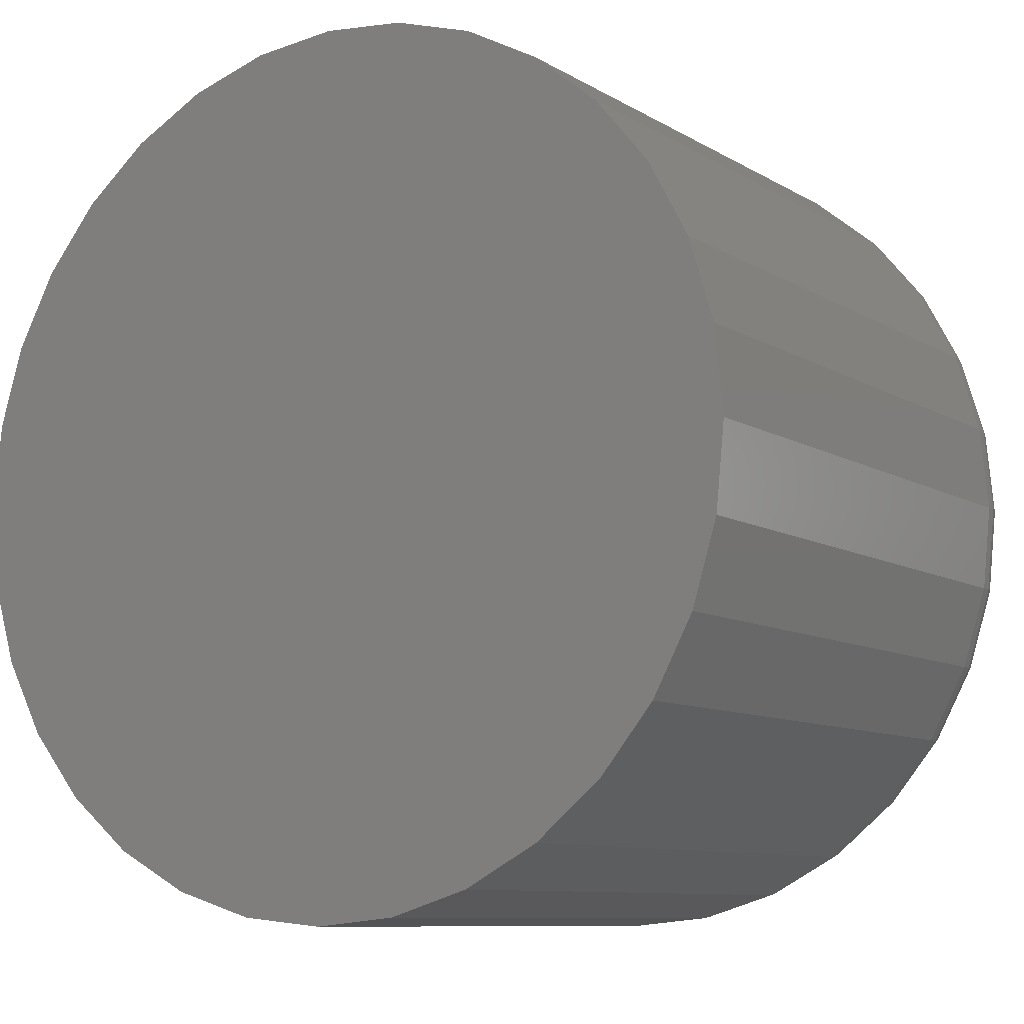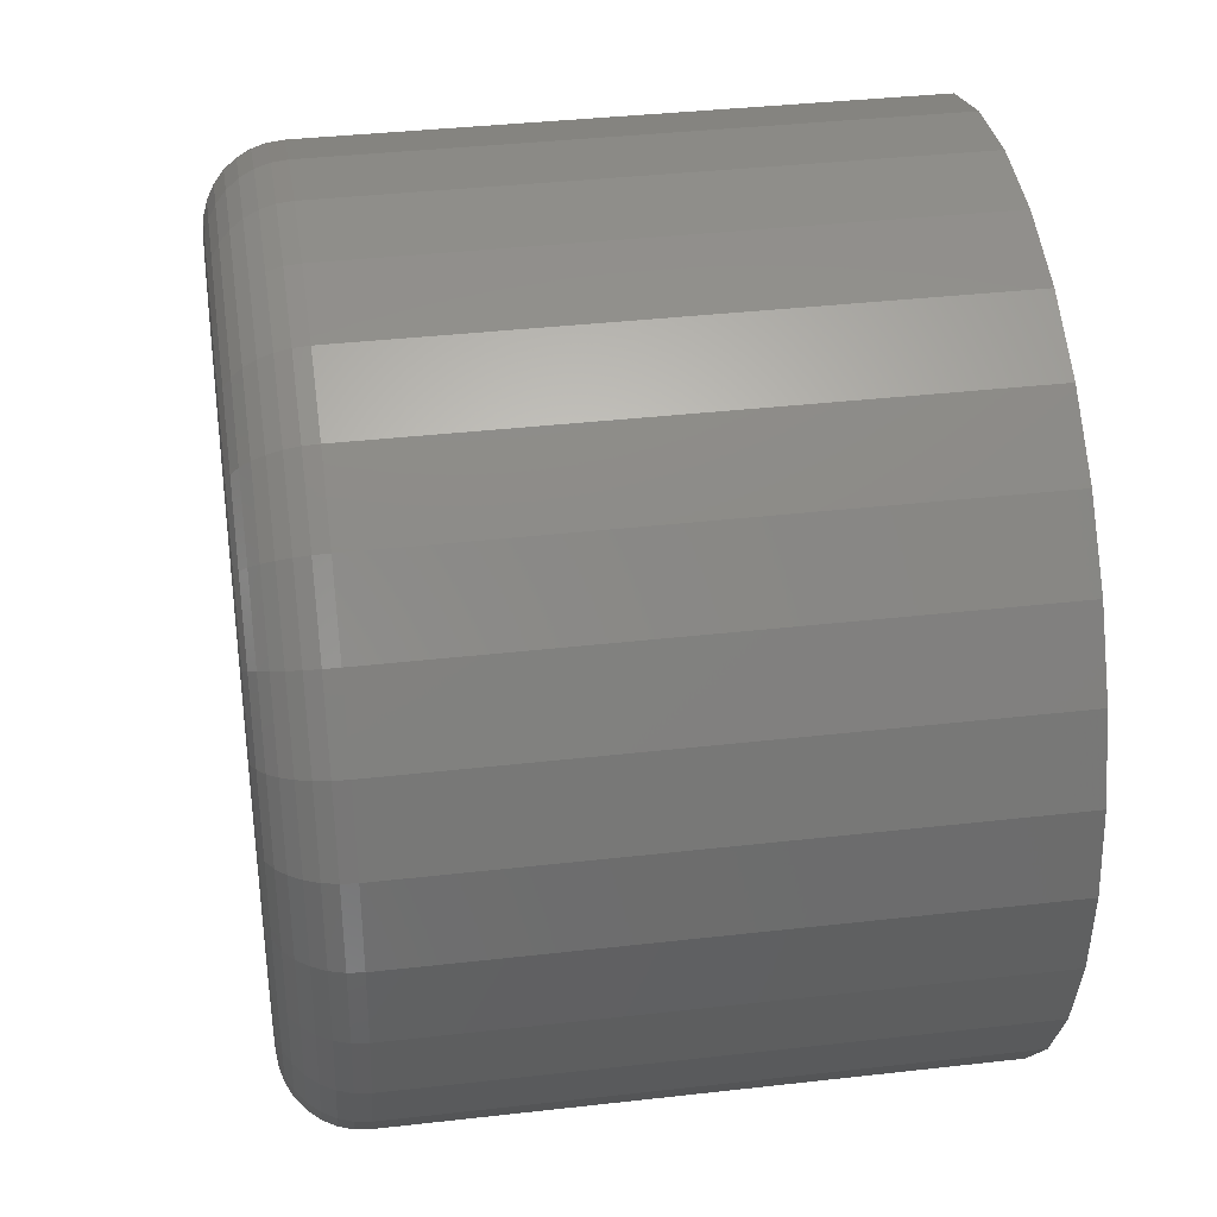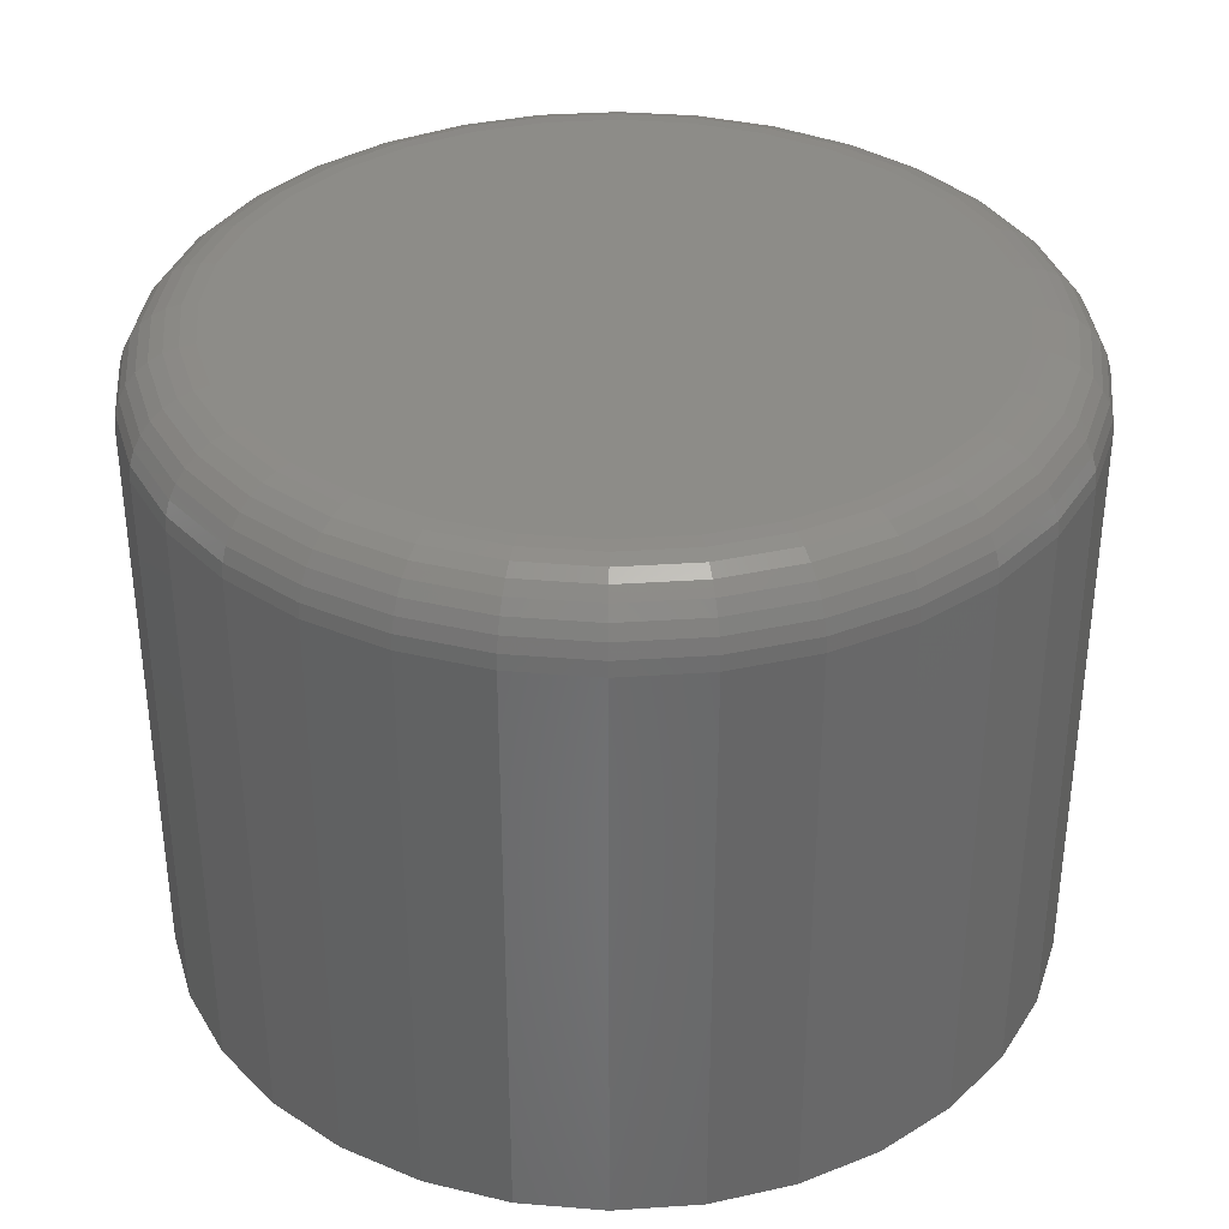
<metadata>
{"format":"stl","ext":"stl","renderer":"f3d","projection":"perspective","resolution":1024,"background":"white","views":[{"elev":-9.2,"azim":-146.7,"up":"+Y"},{"elev":36.9,"azim":81.6,"up":"+Y"},{"elev":35.7,"azim":-44.4,"up":"+Z"}]}
</metadata>
<code>
# stl→obj: 320 verts, 636 faces
v 0.00551 0.4959 0
v 0.1023 0.4864 0
v -0.09123 0.4864 0
v 0.00551 -0.4959 0
v -0.09123 -0.4864 0
v 0.1023 -0.4864 0
v -0.1843 -0.4581 0
v 0.1953 -0.4581 0
v -0.27 -0.4123 0
v 0.281 -0.4123 0
v -0.3451 -0.3506 0
v 0.3562 -0.3506 0
v -0.4068 -0.2755 0
v 0.4178 -0.2755 0
v -0.4526 -0.1898 0
v 0.4637 -0.1898 0
v -0.4808 -0.09674 0
v 0.4919 -0.09674 0
v -0.4904 6.073e-17 0
v 0.5014 0 0
v -0.4808 0.09674 0
v 0.4919 0.09674 0
v -0.4526 0.1898 0
v 0.4637 0.1898 0
v -0.4068 0.2755 0
v 0.4178 0.2755 0
v -0.3451 0.3506 0
v 0.3562 0.3506 0
v -0.27 0.4123 0
v 0.281 0.4123 0
v -0.1843 0.4581 0
v 0.1953 0.4581 0
v -0.07447 0.4021 0.75
v 0.08549 0.4021 0.75
v 0.00551 0.41 0.75
v 0.1624 0.3787 0.75
v -0.1514 0.3787 0.75
v 0.2333 0.3409 0.75
v -0.2222 0.3409 0.75
v 0.2954 0.2899 0.75
v -0.2844 0.2899 0.75
v 0.3464 0.2278 0.75
v -0.3354 0.2278 0.75
v 0.3843 0.1569 0.75
v -0.3732 0.1569 0.75
v 0.4076 0.07998 0.75
v -0.3966 0.07998 0.75
v 0.4155 -1.012e-16 0.75
v -0.4044 4.941e-17 0.75
v 0.4076 -0.07998 0.75
v -0.3966 -0.07998 0.75
v 0.3843 -0.1569 0.75
v -0.3732 -0.1569 0.75
v 0.3464 -0.2278 0.75
v -0.3354 -0.2278 0.75
v 0.2954 -0.2899 0.75
v -0.2844 -0.2899 0.75
v 0.2333 -0.3409 0.75
v -0.2222 -0.3409 0.75
v 0.1624 -0.3787 0.75
v -0.1514 -0.3787 0.75
v 0.08549 -0.4021 0.75
v -0.07447 -0.4021 0.75
v 0.00551 -0.41 0.75
v 0.5014 -1.215e-16 0.6641
v 0.4919 -0.09674 0.6641
v 0.4637 -0.1898 0.6641
v 0.4178 -0.2755 0.6641
v 0.3562 -0.3506 0.6641
v 0.281 -0.4123 0.6641
v 0.1953 -0.4581 0.6641
v 0.1023 -0.4864 0.6641
v 0.00551 -0.4959 0.6641
v -0.09123 -0.4864 0.6641
v -0.1843 -0.4581 0.6641
v -0.27 -0.4123 0.6641
v -0.3451 -0.3506 0.6641
v -0.4068 -0.2755 0.6641
v -0.4526 -0.1898 0.6641
v -0.4808 -0.09674 0.6641
v -0.4904 6.073e-17 0.6641
v -0.4808 0.09674 0.6641
v -0.4526 0.1898 0.6641
v -0.4068 0.2755 0.6641
v -0.3451 0.3506 0.6641
v -0.27 0.4123 0.6641
v -0.1843 0.4581 0.6641
v -0.09123 0.4864 0.6641
v 0.00551 0.4959 0.6641
v 0.1023 0.4864 0.6641
v 0.1953 0.4581 0.6641
v 0.281 0.4123 0.6641
v 0.3562 0.3506 0.6641
v 0.4178 0.2755 0.6641
v 0.4637 0.1898 0.6641
v 0.4919 0.09674 0.6641
v -0.4212 0 0.7483
v -0.413 0.08325 0.7483
v -0.4373 0 0.7435
v -0.4288 0.08639 0.7435
v -0.4522 2.776e-17 0.7355
v -0.4434 0.08929 0.7355
v -0.4652 2.776e-17 0.7248
v -0.4562 0.09183 0.7248
v -0.4759 2.776e-17 0.7118
v -0.4666 0.09392 0.7118
v -0.4838 2.776e-17 0.6969
v -0.4744 0.09547 0.6969
v -0.4887 2.776e-17 0.6808
v -0.4792 0.09642 0.6808
v 0.424 0.08325 0.7483
v 0.4322 -4.441e-16 0.7483
v 0.4398 0.08639 0.7435
v 0.4483 -4.441e-16 0.7435
v 0.4544 0.08929 0.7355
v 0.4632 -4.718e-16 0.7355
v 0.4672 0.09183 0.7248
v 0.4762 -4.163e-16 0.7248
v 0.4777 0.09392 0.7118
v 0.4869 -4.163e-16 0.7118
v 0.4855 0.09547 0.6969
v 0.4949 -4.441e-16 0.6969
v 0.4903 0.09642 0.6808
v 0.4997 -4.441e-16 0.6808
v 0.3997 0.1633 0.7483
v 0.4146 0.1695 0.7435
v 0.4284 0.1752 0.7355
v 0.4404 0.1801 0.7248
v 0.4503 0.1842 0.7118
v 0.4576 0.1873 0.6969
v 0.4621 0.1891 0.6808
v 0.3603 0.2371 0.7483
v 0.3737 0.246 0.7435
v 0.3861 0.2543 0.7355
v 0.3969 0.2615 0.7248
v 0.4058 0.2675 0.7118
v 0.4124 0.2719 0.6969
v 0.4165 0.2746 0.6808
v 0.3072 0.3017 0.7483
v 0.3186 0.3131 0.7435
v 0.3291 0.3236 0.7355
v 0.3384 0.3328 0.7248
v 0.3459 0.3404 0.7118
v 0.3515 0.346 0.6969
v 0.355 0.3495 0.6808
v 0.2426 0.3548 0.7483
v 0.2515 0.3682 0.7435
v 0.2598 0.3806 0.7355
v 0.267 0.3914 0.7248
v 0.273 0.4003 0.7118
v 0.2774 0.4069 0.6969
v 0.2801 0.4109 0.6808
v 0.1688 0.3942 0.7483
v 0.175 0.4091 0.7435
v 0.1807 0.4229 0.7355
v 0.1856 0.4349 0.7248
v 0.1897 0.4448 0.7118
v 0.1928 0.4521 0.6969
v 0.1946 0.4566 0.6808
v 0.08876 0.4185 0.7483
v 0.0919 0.4343 0.7435
v 0.0948 0.4489 0.7355
v 0.09734 0.4617 0.7248
v 0.09943 0.4722 0.7118
v 0.101 0.4799 0.6969
v 0.1019 0.4847 0.6808
v 0.00551 0.4267 0.7483
v 0.00551 0.4428 0.7435
v 0.00551 0.4577 0.7355
v 0.00551 0.4707 0.7248
v 0.00551 0.4814 0.7118
v 0.00551 0.4893 0.6969
v 0.00551 0.4942 0.6808
v -0.07774 0.4185 0.7483
v -0.08088 0.4343 0.7435
v -0.08378 0.4489 0.7355
v -0.08632 0.4617 0.7248
v -0.08841 0.4722 0.7118
v -0.08996 0.4799 0.6969
v -0.09091 0.4847 0.6808
v -0.1578 0.3942 0.7483
v -0.164 0.4091 0.7435
v -0.1696 0.4229 0.7355
v -0.1746 0.4349 0.7248
v -0.1787 0.4448 0.7118
v -0.1818 0.4521 0.6969
v -0.1836 0.4566 0.6808
v -0.2316 0.3548 0.7483
v -0.2405 0.3682 0.7435
v -0.2488 0.3806 0.7355
v -0.256 0.3914 0.7248
v -0.2619 0.4003 0.7118
v -0.2664 0.4069 0.6969
v -0.2691 0.4109 0.6808
v -0.2962 0.3017 0.7483
v -0.3076 0.3131 0.7435
v -0.3181 0.3236 0.7355
v -0.3273 0.3328 0.7248
v -0.3349 0.3404 0.7118
v -0.3405 0.346 0.6969
v -0.344 0.3495 0.6808
v -0.3493 0.2371 0.7483
v -0.3627 0.246 0.7435
v -0.375 0.2543 0.7355
v -0.3859 0.2615 0.7248
v -0.3948 0.2675 0.7118
v -0.4014 0.2719 0.6969
v -0.4054 0.2746 0.6808
v -0.3887 0.1633 0.7483
v -0.4036 0.1695 0.7435
v -0.4173 0.1752 0.7355
v -0.4294 0.1801 0.7248
v -0.4393 0.1842 0.7118
v -0.4466 0.1873 0.6969
v -0.4511 0.1891 0.6808
v 0.424 -0.08325 0.7483
v 0.4398 -0.08639 0.7435
v 0.4544 -0.08929 0.7355
v 0.4672 -0.09183 0.7248
v 0.4777 -0.09392 0.7118
v 0.4855 -0.09547 0.6969
v 0.4903 -0.09642 0.6808
v -0.413 -0.08325 0.7483
v -0.4288 -0.08639 0.7435
v -0.4434 -0.08929 0.7355
v -0.4562 -0.09183 0.7248
v -0.4666 -0.09392 0.7118
v -0.4744 -0.09547 0.6969
v -0.4792 -0.09642 0.6808
v -0.3887 -0.1633 0.7483
v -0.4036 -0.1695 0.7435
v -0.4173 -0.1752 0.7355
v -0.4294 -0.1801 0.7248
v -0.4393 -0.1842 0.7118
v -0.4466 -0.1873 0.6969
v -0.4511 -0.1891 0.6808
v -0.3493 -0.2371 0.7483
v -0.3627 -0.246 0.7435
v -0.375 -0.2543 0.7355
v -0.3859 -0.2615 0.7248
v -0.3948 -0.2675 0.7118
v -0.4014 -0.2719 0.6969
v -0.4054 -0.2746 0.6808
v -0.2962 -0.3017 0.7483
v -0.3076 -0.3131 0.7435
v -0.3181 -0.3236 0.7355
v -0.3273 -0.3328 0.7248
v -0.3349 -0.3404 0.7118
v -0.3405 -0.346 0.6969
v -0.344 -0.3495 0.6808
v -0.2316 -0.3548 0.7483
v -0.2405 -0.3682 0.7435
v -0.2488 -0.3806 0.7355
v -0.256 -0.3914 0.7248
v -0.2619 -0.4003 0.7118
v -0.2664 -0.4069 0.6969
v -0.2691 -0.4109 0.6808
v -0.1578 -0.3942 0.7483
v -0.164 -0.4091 0.7435
v -0.1696 -0.4229 0.7355
v -0.1746 -0.4349 0.7248
v -0.1787 -0.4448 0.7118
v -0.1818 -0.4521 0.6969
v -0.1836 -0.4566 0.6808
v -0.07774 -0.4185 0.7483
v -0.08088 -0.4343 0.7435
v -0.08378 -0.4489 0.7355
v -0.08632 -0.4617 0.7248
v -0.08841 -0.4722 0.7118
v -0.08996 -0.4799 0.6969
v -0.09091 -0.4847 0.6808
v 0.00551 -0.4267 0.7483
v 0.00551 -0.4428 0.7435
v 0.00551 -0.4577 0.7355
v 0.00551 -0.4707 0.7248
v 0.00551 -0.4814 0.7118
v 0.00551 -0.4893 0.6969
v 0.00551 -0.4942 0.6808
v 0.08876 -0.4185 0.7483
v 0.0919 -0.4343 0.7435
v 0.0948 -0.4489 0.7355
v 0.09734 -0.4617 0.7248
v 0.09943 -0.4722 0.7118
v 0.101 -0.4799 0.6969
v 0.1019 -0.4847 0.6808
v 0.1688 -0.3942 0.7483
v 0.175 -0.4091 0.7435
v 0.1807 -0.4229 0.7355
v 0.1856 -0.4349 0.7248
v 0.1897 -0.4448 0.7118
v 0.1928 -0.4521 0.6969
v 0.1946 -0.4566 0.6808
v 0.2426 -0.3548 0.7483
v 0.2515 -0.3682 0.7435
v 0.2598 -0.3806 0.7355
v 0.267 -0.3914 0.7248
v 0.273 -0.4003 0.7118
v 0.2774 -0.4069 0.6969
v 0.2801 -0.4109 0.6808
v 0.3072 -0.3017 0.7483
v 0.3186 -0.3131 0.7435
v 0.3291 -0.3236 0.7355
v 0.3384 -0.3328 0.7248
v 0.3459 -0.3404 0.7118
v 0.3515 -0.346 0.6969
v 0.355 -0.3495 0.6808
v 0.3603 -0.2371 0.7483
v 0.3737 -0.246 0.7435
v 0.3861 -0.2543 0.7355
v 0.3969 -0.2615 0.7248
v 0.4058 -0.2675 0.7118
v 0.4124 -0.2719 0.6969
v 0.4165 -0.2746 0.6808
v 0.3997 -0.1633 0.7483
v 0.4146 -0.1695 0.7435
v 0.4284 -0.1752 0.7355
v 0.4404 -0.1801 0.7248
v 0.4503 -0.1842 0.7118
v 0.4576 -0.1873 0.6969
v 0.4621 -0.1891 0.6808
f 1 2 3
f 4 5 6
f 6 5 7
f 6 7 8
f 8 7 9
f 8 9 10
f 10 9 11
f 10 11 12
f 12 11 13
f 12 13 14
f 14 13 15
f 14 15 16
f 16 15 17
f 16 17 18
f 18 17 19
f 18 19 20
f 20 19 21
f 20 21 22
f 22 21 23
f 22 23 24
f 24 23 25
f 24 25 26
f 26 25 27
f 26 27 28
f 28 27 29
f 28 29 30
f 30 29 31
f 30 31 32
f 32 31 3
f 32 3 2
f 33 34 35
f 34 33 36
f 36 33 37
f 36 37 38
f 38 37 39
f 38 39 40
f 40 39 41
f 40 41 42
f 42 41 43
f 42 43 44
f 44 43 45
f 44 45 46
f 46 45 47
f 46 47 48
f 48 47 49
f 48 49 50
f 50 49 51
f 50 51 52
f 52 51 53
f 52 53 54
f 54 53 55
f 54 55 56
f 56 55 57
f 56 57 58
f 58 57 59
f 58 59 60
f 60 59 61
f 60 61 62
f 62 61 63
f 62 63 64
f 20 65 18
f 18 65 66
f 18 66 16
f 16 66 67
f 16 67 14
f 14 67 68
f 14 68 12
f 12 68 69
f 12 69 10
f 10 69 70
f 10 70 8
f 8 70 71
f 8 71 6
f 6 71 72
f 6 72 4
f 4 72 73
f 4 73 5
f 5 73 74
f 5 74 7
f 7 74 75
f 7 75 9
f 9 75 76
f 9 76 11
f 11 76 77
f 11 77 13
f 13 77 78
f 13 78 15
f 15 78 79
f 15 79 17
f 17 79 80
f 17 80 19
f 19 80 81
f 19 81 21
f 21 81 82
f 21 82 23
f 23 82 83
f 23 83 25
f 25 83 84
f 25 84 27
f 27 84 85
f 27 85 29
f 29 85 86
f 29 86 31
f 31 86 87
f 31 87 3
f 3 87 88
f 3 88 1
f 1 88 89
f 1 89 2
f 2 89 90
f 2 90 32
f 32 90 91
f 32 91 30
f 30 91 92
f 30 92 28
f 28 92 93
f 28 93 26
f 26 93 94
f 26 94 24
f 24 94 95
f 24 95 22
f 22 95 96
f 22 96 20
f 20 96 65
f 49 47 97
f 97 47 98
f 97 98 99
f 99 98 100
f 99 100 101
f 101 100 102
f 101 102 103
f 103 102 104
f 103 104 105
f 105 104 106
f 105 106 107
f 107 106 108
f 107 108 109
f 109 108 110
f 109 110 81
f 81 110 82
f 46 48 111
f 111 48 112
f 111 112 113
f 113 112 114
f 113 114 115
f 115 114 116
f 115 116 117
f 117 116 118
f 117 118 119
f 119 118 120
f 119 120 121
f 121 120 122
f 121 122 123
f 123 122 124
f 123 124 96
f 96 124 65
f 44 46 125
f 125 46 111
f 125 111 126
f 126 111 113
f 126 113 127
f 127 113 115
f 127 115 128
f 128 115 117
f 128 117 129
f 129 117 119
f 129 119 130
f 130 119 121
f 130 121 131
f 131 121 123
f 131 123 95
f 95 123 96
f 42 44 132
f 132 44 125
f 132 125 133
f 133 125 126
f 133 126 134
f 134 126 127
f 134 127 135
f 135 127 128
f 135 128 136
f 136 128 129
f 136 129 137
f 137 129 130
f 137 130 138
f 138 130 131
f 138 131 94
f 94 131 95
f 40 42 139
f 139 42 132
f 139 132 140
f 140 132 133
f 140 133 141
f 141 133 134
f 141 134 142
f 142 134 135
f 142 135 143
f 143 135 136
f 143 136 144
f 144 136 137
f 144 137 145
f 145 137 138
f 145 138 93
f 93 138 94
f 38 40 146
f 146 40 139
f 146 139 147
f 147 139 140
f 147 140 148
f 148 140 141
f 148 141 149
f 149 141 142
f 149 142 150
f 150 142 143
f 150 143 151
f 151 143 144
f 151 144 152
f 152 144 145
f 152 145 92
f 92 145 93
f 36 38 153
f 153 38 146
f 153 146 154
f 154 146 147
f 154 147 155
f 155 147 148
f 155 148 156
f 156 148 149
f 156 149 157
f 157 149 150
f 157 150 158
f 158 150 151
f 158 151 159
f 159 151 152
f 159 152 91
f 91 152 92
f 34 36 160
f 160 36 153
f 160 153 161
f 161 153 154
f 161 154 162
f 162 154 155
f 162 155 163
f 163 155 156
f 163 156 164
f 164 156 157
f 164 157 165
f 165 157 158
f 165 158 166
f 166 158 159
f 166 159 90
f 90 159 91
f 35 34 167
f 167 34 160
f 167 160 168
f 168 160 161
f 168 161 169
f 169 161 162
f 169 162 170
f 170 162 163
f 170 163 171
f 171 163 164
f 171 164 172
f 172 164 165
f 172 165 173
f 173 165 166
f 173 166 89
f 89 166 90
f 33 35 174
f 174 35 167
f 174 167 175
f 175 167 168
f 175 168 176
f 176 168 169
f 176 169 177
f 177 169 170
f 177 170 178
f 178 170 171
f 178 171 179
f 179 171 172
f 179 172 180
f 180 172 173
f 180 173 88
f 88 173 89
f 37 33 181
f 181 33 174
f 181 174 182
f 182 174 175
f 182 175 183
f 183 175 176
f 183 176 184
f 184 176 177
f 184 177 185
f 185 177 178
f 185 178 186
f 186 178 179
f 186 179 187
f 187 179 180
f 187 180 87
f 87 180 88
f 39 37 188
f 188 37 181
f 188 181 189
f 189 181 182
f 189 182 190
f 190 182 183
f 190 183 191
f 191 183 184
f 191 184 192
f 192 184 185
f 192 185 193
f 193 185 186
f 193 186 194
f 194 186 187
f 194 187 86
f 86 187 87
f 41 39 195
f 195 39 188
f 195 188 196
f 196 188 189
f 196 189 197
f 197 189 190
f 197 190 198
f 198 190 191
f 198 191 199
f 199 191 192
f 199 192 200
f 200 192 193
f 200 193 201
f 201 193 194
f 201 194 85
f 85 194 86
f 43 41 202
f 202 41 195
f 202 195 203
f 203 195 196
f 203 196 204
f 204 196 197
f 204 197 205
f 205 197 198
f 205 198 206
f 206 198 199
f 206 199 207
f 207 199 200
f 207 200 208
f 208 200 201
f 208 201 84
f 84 201 85
f 45 43 209
f 209 43 202
f 209 202 210
f 210 202 203
f 210 203 211
f 211 203 204
f 211 204 212
f 212 204 205
f 212 205 213
f 213 205 206
f 213 206 214
f 214 206 207
f 214 207 215
f 215 207 208
f 215 208 83
f 83 208 84
f 47 45 98
f 98 45 209
f 98 209 100
f 100 209 210
f 100 210 102
f 102 210 211
f 102 211 104
f 104 211 212
f 104 212 106
f 106 212 213
f 106 213 108
f 108 213 214
f 108 214 110
f 110 214 215
f 110 215 82
f 82 215 83
f 48 50 112
f 112 50 216
f 112 216 114
f 114 216 217
f 114 217 116
f 116 217 218
f 116 218 118
f 118 218 219
f 118 219 120
f 120 219 220
f 120 220 122
f 122 220 221
f 122 221 124
f 124 221 222
f 124 222 65
f 65 222 66
f 51 49 223
f 223 49 97
f 223 97 224
f 224 97 99
f 224 99 225
f 225 99 101
f 225 101 226
f 226 101 103
f 226 103 227
f 227 103 105
f 227 105 228
f 228 105 107
f 228 107 229
f 229 107 109
f 229 109 80
f 80 109 81
f 53 51 230
f 230 51 223
f 230 223 231
f 231 223 224
f 231 224 232
f 232 224 225
f 232 225 233
f 233 225 226
f 233 226 234
f 234 226 227
f 234 227 235
f 235 227 228
f 235 228 236
f 236 228 229
f 236 229 79
f 79 229 80
f 55 53 237
f 237 53 230
f 237 230 238
f 238 230 231
f 238 231 239
f 239 231 232
f 239 232 240
f 240 232 233
f 240 233 241
f 241 233 234
f 241 234 242
f 242 234 235
f 242 235 243
f 243 235 236
f 243 236 78
f 78 236 79
f 57 55 244
f 244 55 237
f 244 237 245
f 245 237 238
f 245 238 246
f 246 238 239
f 246 239 247
f 247 239 240
f 247 240 248
f 248 240 241
f 248 241 249
f 249 241 242
f 249 242 250
f 250 242 243
f 250 243 77
f 77 243 78
f 59 57 251
f 251 57 244
f 251 244 252
f 252 244 245
f 252 245 253
f 253 245 246
f 253 246 254
f 254 246 247
f 254 247 255
f 255 247 248
f 255 248 256
f 256 248 249
f 256 249 257
f 257 249 250
f 257 250 76
f 76 250 77
f 61 59 258
f 258 59 251
f 258 251 259
f 259 251 252
f 259 252 260
f 260 252 253
f 260 253 261
f 261 253 254
f 261 254 262
f 262 254 255
f 262 255 263
f 263 255 256
f 263 256 264
f 264 256 257
f 264 257 75
f 75 257 76
f 63 61 265
f 265 61 258
f 265 258 266
f 266 258 259
f 266 259 267
f 267 259 260
f 267 260 268
f 268 260 261
f 268 261 269
f 269 261 262
f 269 262 270
f 270 262 263
f 270 263 271
f 271 263 264
f 271 264 74
f 74 264 75
f 64 63 272
f 272 63 265
f 272 265 273
f 273 265 266
f 273 266 274
f 274 266 267
f 274 267 275
f 275 267 268
f 275 268 276
f 276 268 269
f 276 269 277
f 277 269 270
f 277 270 278
f 278 270 271
f 278 271 73
f 73 271 74
f 62 64 279
f 279 64 272
f 279 272 280
f 280 272 273
f 280 273 281
f 281 273 274
f 281 274 282
f 282 274 275
f 282 275 283
f 283 275 276
f 283 276 284
f 284 276 277
f 284 277 285
f 285 277 278
f 285 278 72
f 72 278 73
f 60 62 286
f 286 62 279
f 286 279 287
f 287 279 280
f 287 280 288
f 288 280 281
f 288 281 289
f 289 281 282
f 289 282 290
f 290 282 283
f 290 283 291
f 291 283 284
f 291 284 292
f 292 284 285
f 292 285 71
f 71 285 72
f 58 60 293
f 293 60 286
f 293 286 294
f 294 286 287
f 294 287 295
f 295 287 288
f 295 288 296
f 296 288 289
f 296 289 297
f 297 289 290
f 297 290 298
f 298 290 291
f 298 291 299
f 299 291 292
f 299 292 70
f 70 292 71
f 56 58 300
f 300 58 293
f 300 293 301
f 301 293 294
f 301 294 302
f 302 294 295
f 302 295 303
f 303 295 296
f 303 296 304
f 304 296 297
f 304 297 305
f 305 297 298
f 305 298 306
f 306 298 299
f 306 299 69
f 69 299 70
f 54 56 307
f 307 56 300
f 307 300 308
f 308 300 301
f 308 301 309
f 309 301 302
f 309 302 310
f 310 302 303
f 310 303 311
f 311 303 304
f 311 304 312
f 312 304 305
f 312 305 313
f 313 305 306
f 313 306 68
f 68 306 69
f 52 54 314
f 314 54 307
f 314 307 315
f 315 307 308
f 315 308 316
f 316 308 309
f 316 309 317
f 317 309 310
f 317 310 318
f 318 310 311
f 318 311 319
f 319 311 312
f 319 312 320
f 320 312 313
f 320 313 67
f 67 313 68
f 50 52 216
f 216 52 314
f 216 314 217
f 217 314 315
f 217 315 218
f 218 315 316
f 218 316 219
f 219 316 317
f 219 317 220
f 220 317 318
f 220 318 221
f 221 318 319
f 221 319 222
f 222 319 320
f 222 320 66
f 66 320 67

</code>
